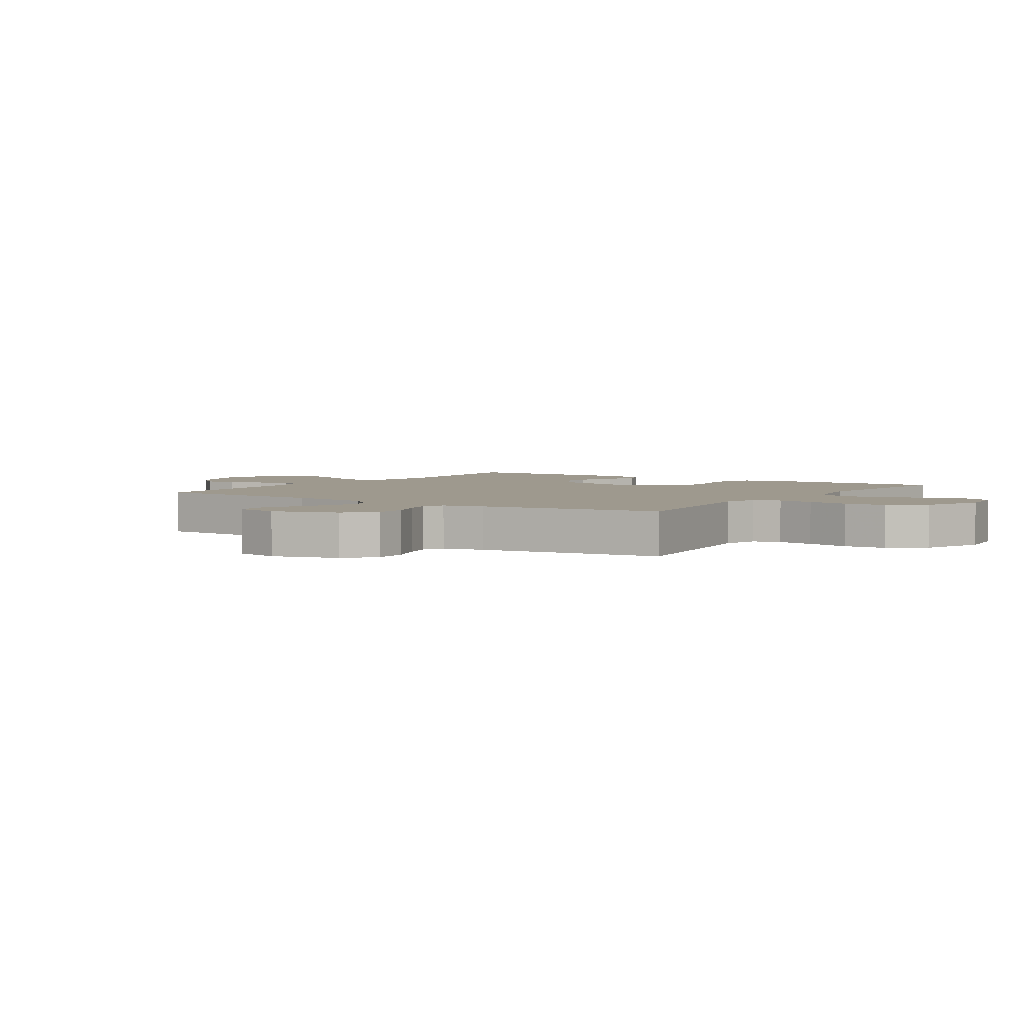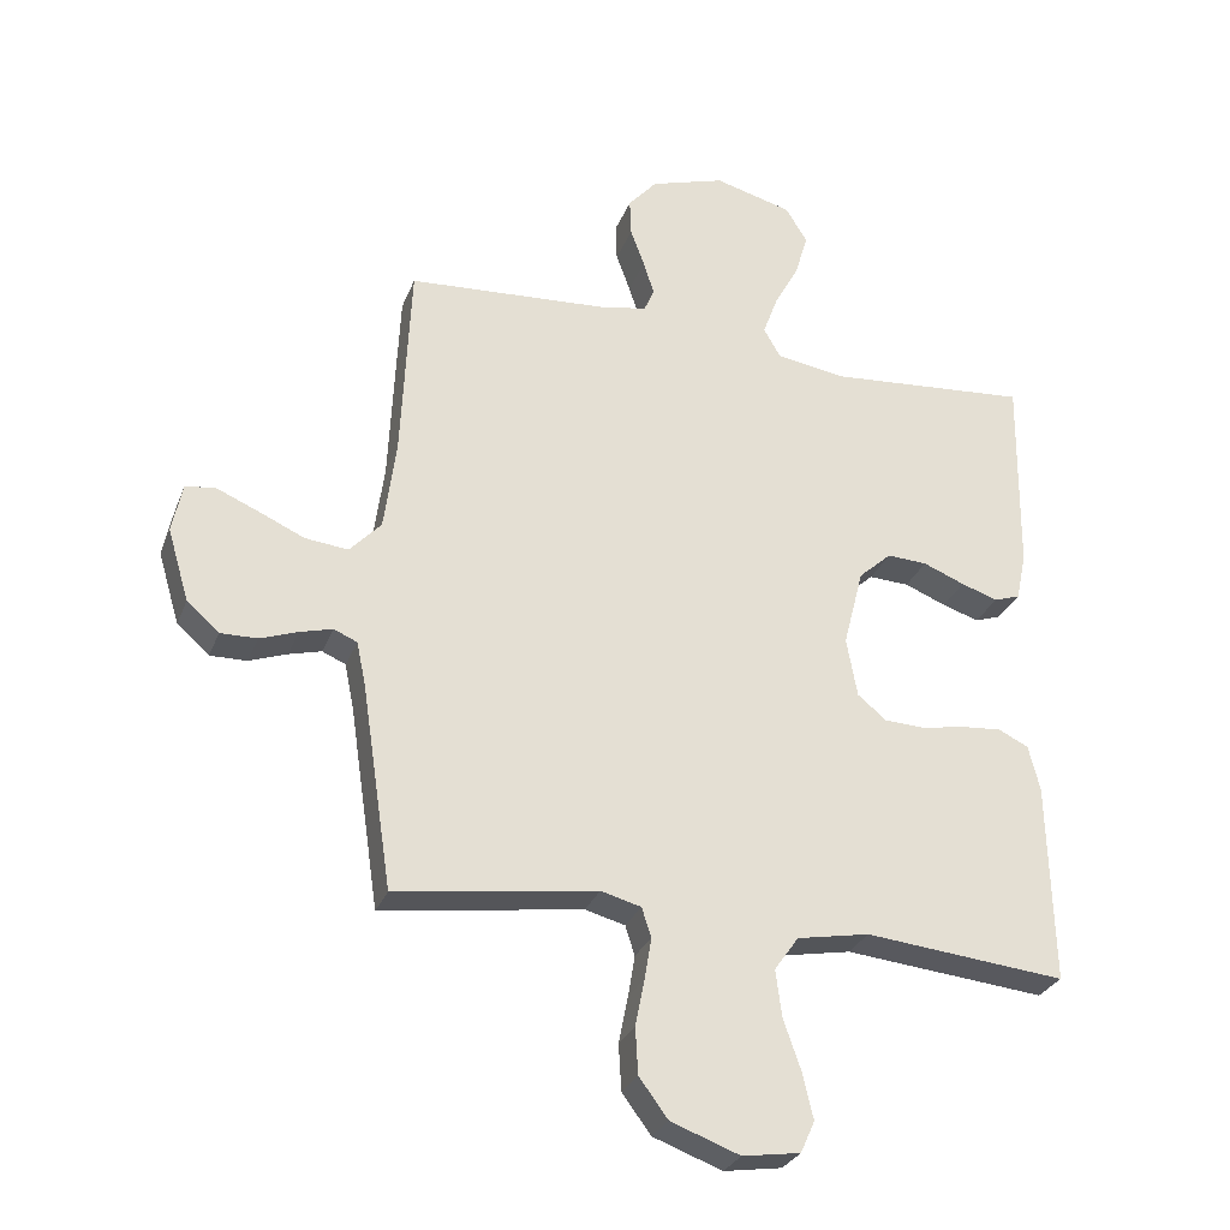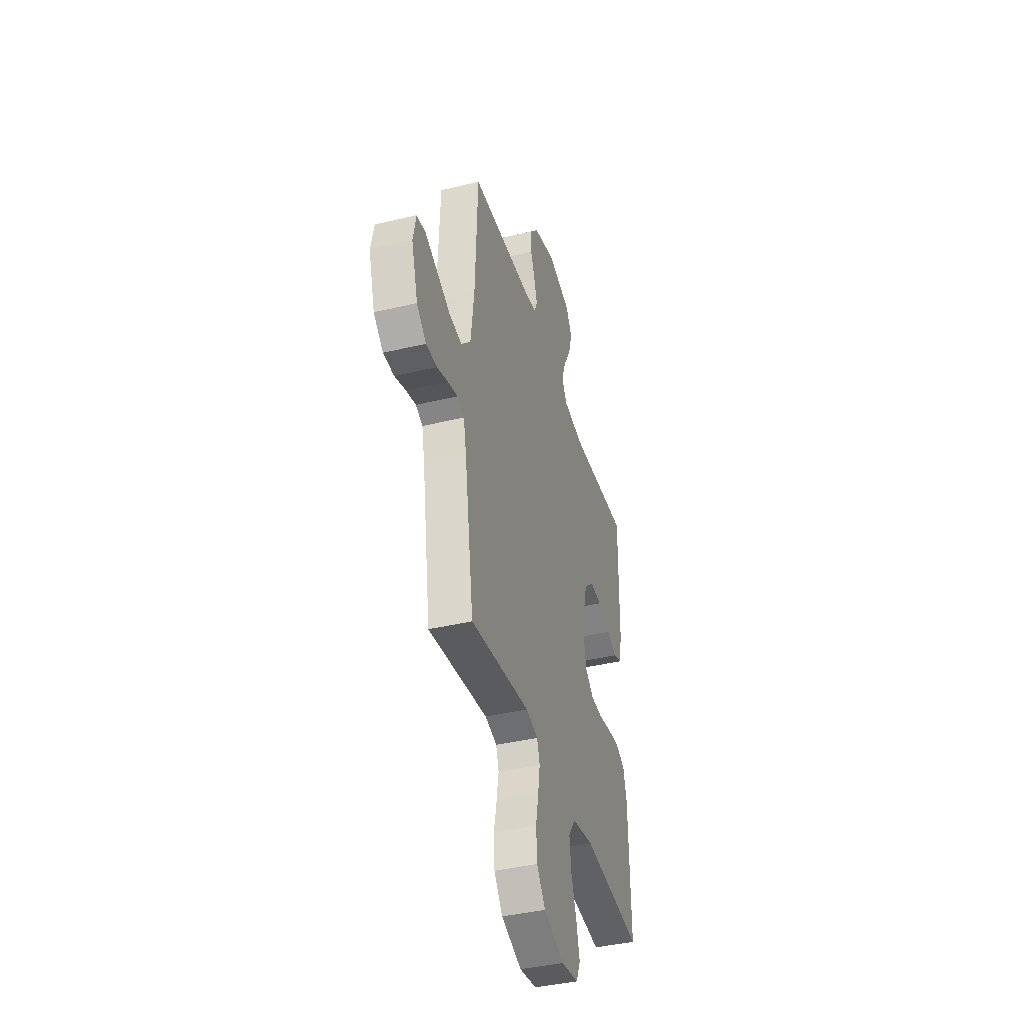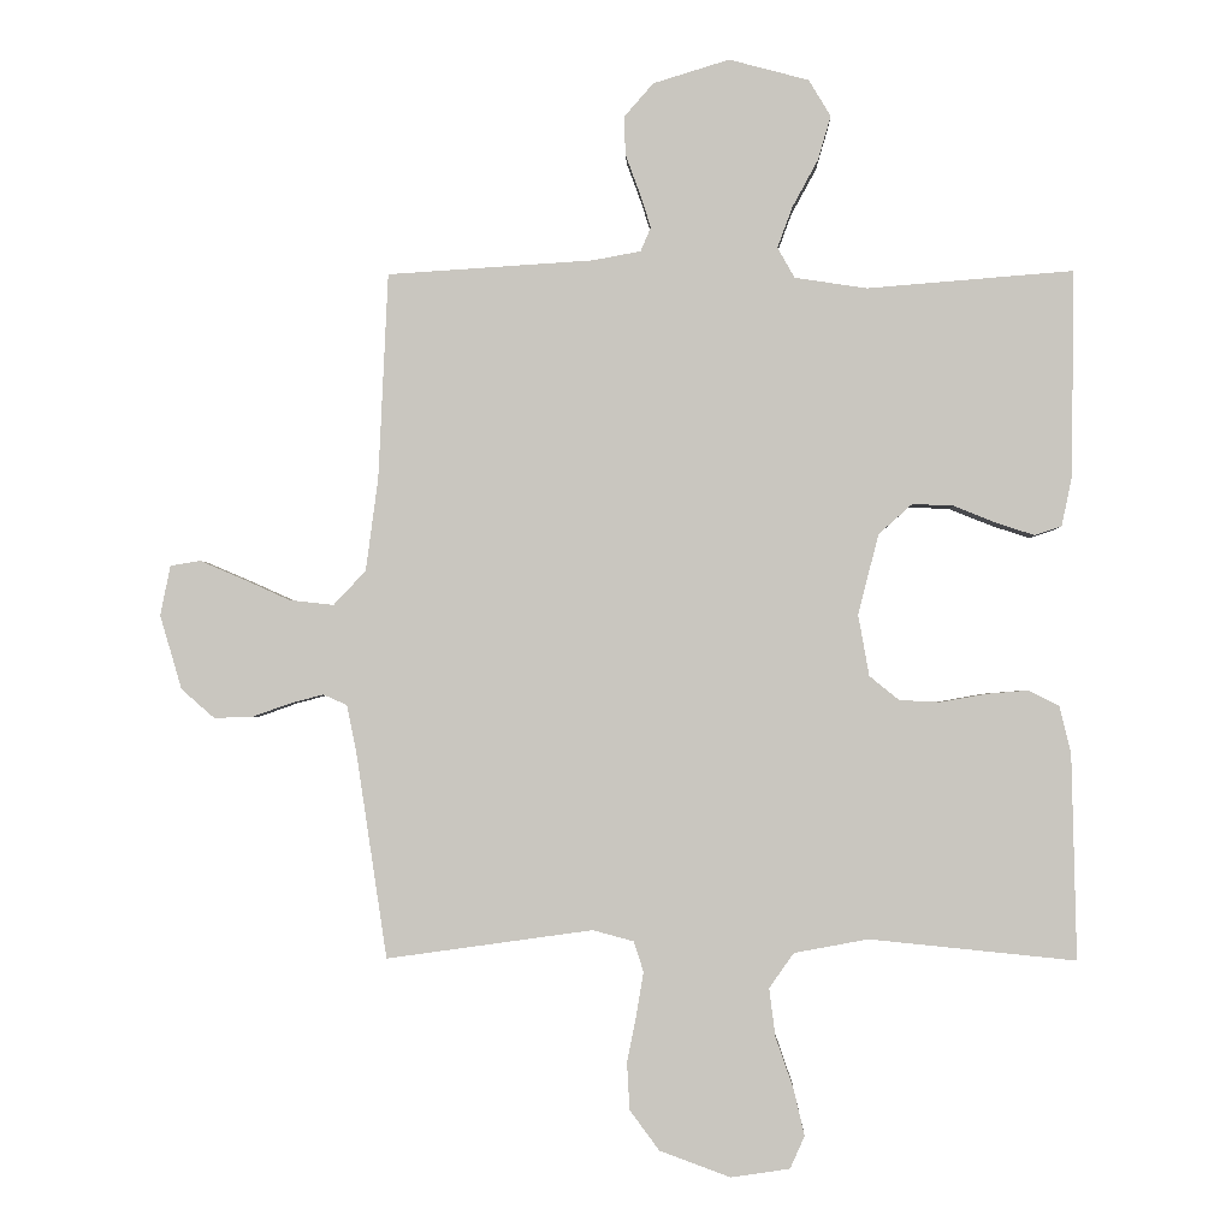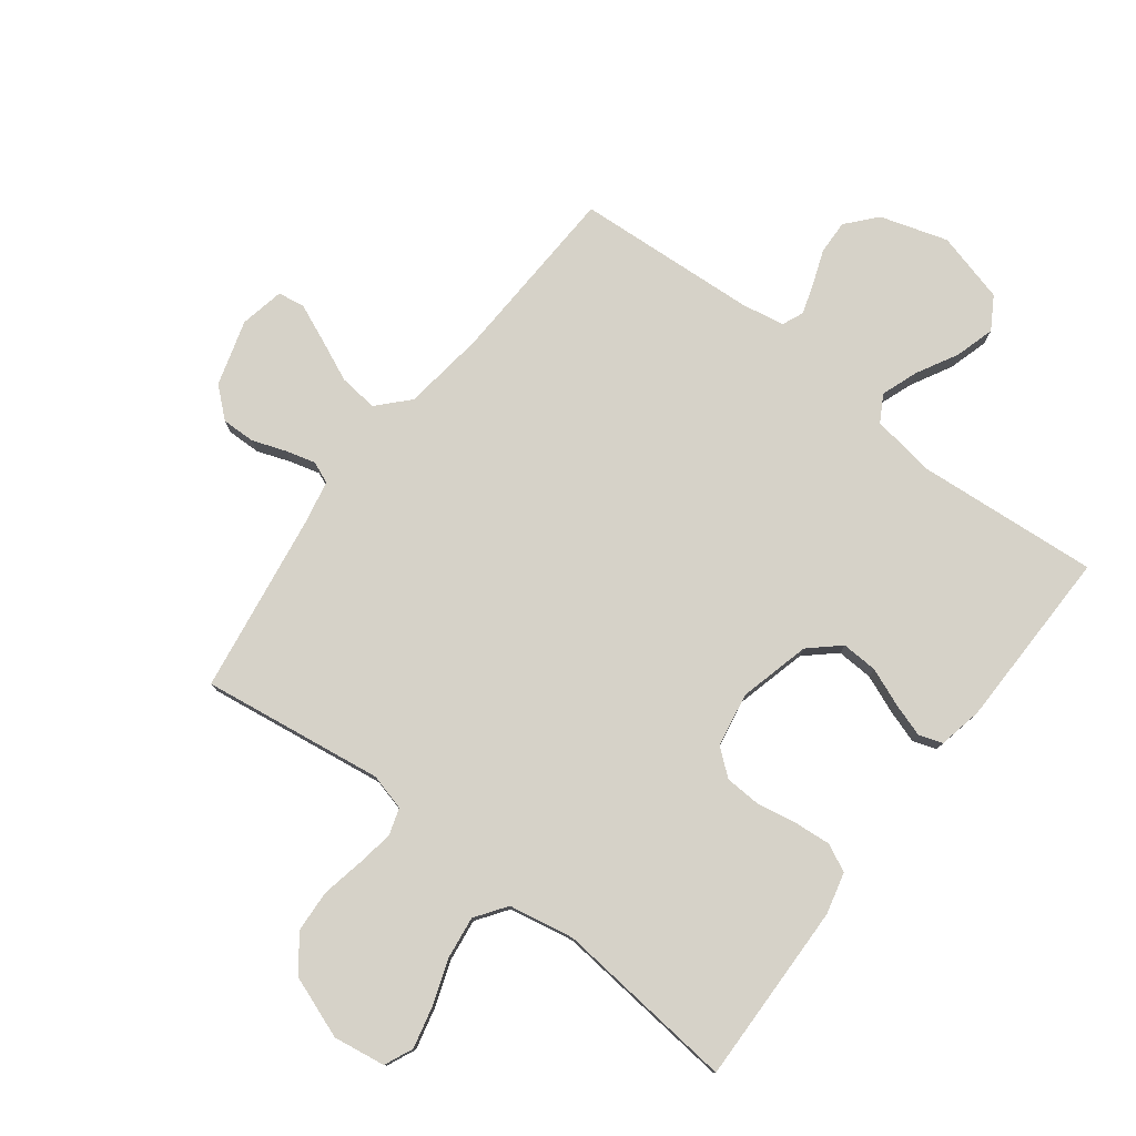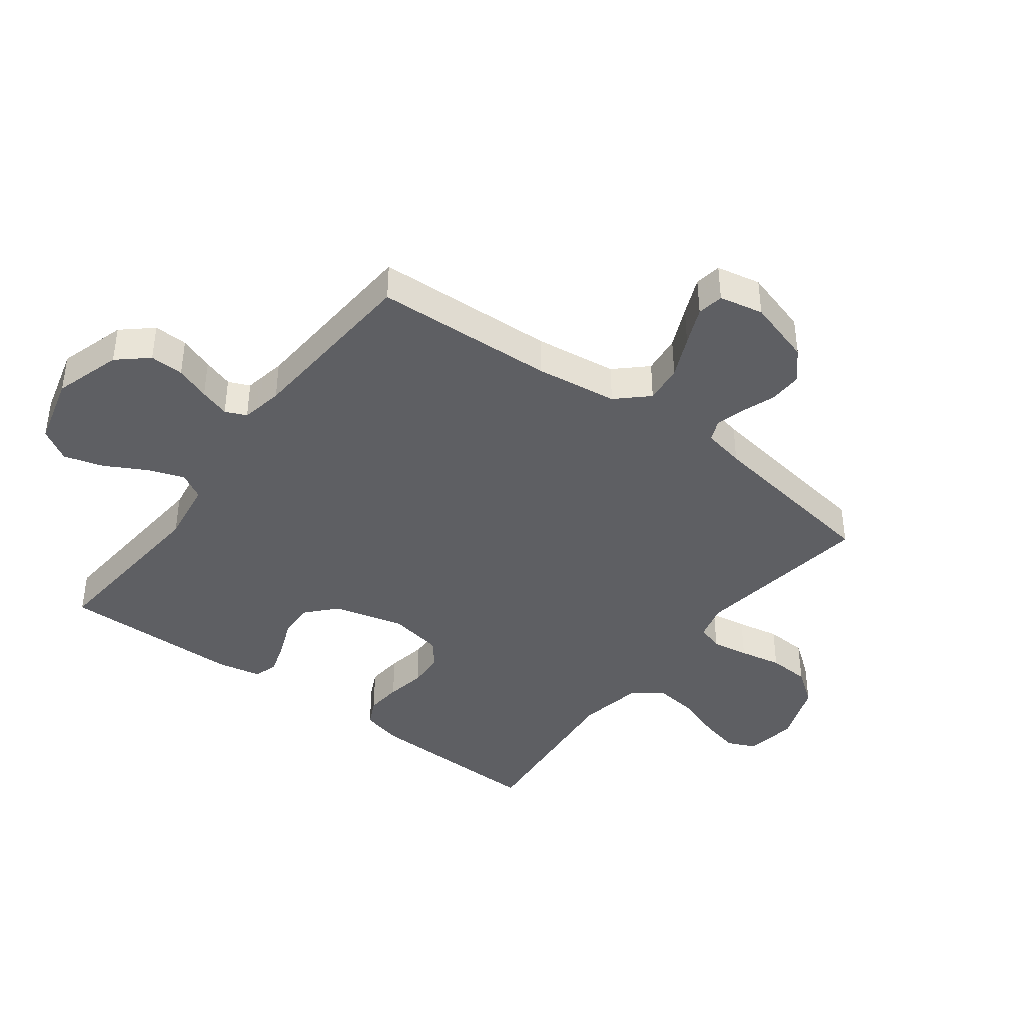
<metadata>
{"format":"obj","ext":"obj","renderer":"f3d","projection":"perspective","resolution":1024,"background":"white","views":[{"elev":3.5,"azim":124.0,"up":"+Y"},{"elev":-28.7,"azim":161.3,"up":"+Z"},{"elev":-40.5,"azim":106.4,"up":"+Z"},{"elev":-1.7,"azim":-178.1,"up":"+Z"},{"elev":78.1,"azim":-142.7,"up":"+Y"},{"elev":-40.7,"azim":53.0,"up":"+Y"}]}
</metadata>
<code>
v -0.5 0.07 0.5
v -0.2 0.07 0.476
v -0.095 0.07 0.492
v -0.07 0.07 0.536
v -0.092 0.07 0.596
v -0.129 0.07 0.664
v -0.148 0.07 0.729
v -0.116 0.07 0.782
v 0 0.07 0.813
v 0.111 0.07 0.779
v 0.154 0.07 0.73
v 0.152 0.07 0.674
v 0.131 0.07 0.617
v 0.115 0.07 0.567
v 0.13 0.07 0.532
v 0.2 0.07 0.519
v 0.5 0.07 0.5
v 0.514 0.07 0.2
v 0.532 0.07 0.065
v 0.579 0.07 0.015
v 0.643 0.07 0.022
v 0.712 0.07 0.053
v 0.775 0.07 0.08
v 0.819 0.07 0.073
v 0.834 0.07 0
v 0.802 0.07 -0.108
v 0.754 0.07 -0.15
v 0.699 0.07 -0.149
v 0.643 0.07 -0.129
v 0.594 0.07 -0.116
v 0.559 0.07 -0.131
v 0.545 0.07 -0.2
v 0.5 0.07 -0.5
v 0.2 0.07 -0.458
v 0.14 0.07 -0.474
v 0.126 0.07 -0.518
v 0.136 0.07 -0.579
v 0.15 0.07 -0.649
v 0.146 0.07 -0.718
v 0.103 0.07 -0.776
v 0 0.07 -0.814
v -0.086 0.07 -0.801
v -0.107 0.07 -0.754
v -0.091 0.07 -0.686
v -0.065 0.07 -0.611
v -0.056 0.07 -0.541
v -0.092 0.07 -0.49
v -0.2 0.07 -0.47
v -0.5 0.07 -0.5
v -0.493 0.07 -0.2
v -0.476 0.07 -0.132
v -0.431 0.07 -0.11
v -0.371 0.07 -0.115
v -0.305 0.07 -0.127
v -0.245 0.07 -0.124
v -0.202 0.07 -0.089
v -0.186 0.07 0
v -0.216 0.07 0.117
v -0.265 0.07 0.161
v -0.325 0.07 0.158
v -0.387 0.07 0.133
v -0.442 0.07 0.115
v -0.481 0.07 0.128
v -0.496 0.07 0.2
v -0.5 0 0.5
v -0.2 0 0.476
v -0.095 0 0.492
v -0.07 0 0.536
v -0.092 0 0.596
v -0.129 0 0.664
v -0.148 0 0.729
v -0.116 0 0.782
v 0 0 0.813
v 0.111 0 0.779
v 0.154 0 0.73
v 0.152 0 0.674
v 0.131 0 0.617
v 0.115 0 0.567
v 0.13 0 0.532
v 0.2 0 0.519
v 0.5 0 0.5
v 0.514 0 0.2
v 0.532 0 0.065
v 0.579 0 0.015
v 0.643 0 0.022
v 0.712 0 0.053
v 0.775 0 0.08
v 0.819 0 0.073
v 0.834 0 0
v 0.802 0 -0.108
v 0.754 0 -0.15
v 0.699 0 -0.149
v 0.643 0 -0.129
v 0.594 0 -0.116
v 0.559 0 -0.131
v 0.545 0 -0.2
v 0.5 0 -0.5
v 0.2 0 -0.458
v 0.14 0 -0.474
v 0.126 0 -0.518
v 0.136 0 -0.579
v 0.15 0 -0.649
v 0.146 0 -0.718
v 0.103 0 -0.776
v 0 0 -0.814
v -0.086 0 -0.801
v -0.107 0 -0.754
v -0.091 0 -0.686
v -0.065 0 -0.611
v -0.056 0 -0.541
v -0.092 0 -0.49
v -0.2 0 -0.47
v -0.5 0 -0.5
v -0.493 0 -0.2
v -0.476 0 -0.132
v -0.431 0 -0.11
v -0.371 0 -0.115
v -0.305 0 -0.127
v -0.245 0 -0.124
v -0.202 0 -0.089
v -0.186 0 0
v -0.216 0 0.117
v -0.265 0 0.161
v -0.325 0 0.158
v -0.387 0 0.133
v -0.442 0 0.115
v -0.481 0 0.128
v -0.496 0 0.2
f 63 64 1 2
f 60 61 62 63
f 60 63 2 3
f 59 60 3
f 58 59 3 4
f 57 58 4
f 56 57 4
f 51 52 53 54
f 49 50 51 54
f 48 49 54 55
f 47 48 55 56
f 42 43 44 45
f 42 45 46
f 41 42 46
f 40 41 46
f 37 38 39 40
f 36 37 40 46
f 35 36 46 47
f 32 33 34
f 31 32 34 35
f 26 27 28 29
f 26 29 30
f 25 26 30
f 24 25 30 31
f 21 22 23 24
f 16 17 18
f 15 16 18 19
f 10 11 12 13
f 10 13 14
f 9 10 14
f 8 9 14 15
f 5 6 7 8
f 4 5 8 15
f 31 35 47 56
f 21 24 31
f 20 21 31 56
f 19 20 56 4
f 4 15 19
f 66 65 128 127
f 127 126 125 124
f 67 66 127 124
f 67 124 123
f 68 67 123 122
f 68 122 121
f 68 121 120
f 118 117 116 115
f 118 115 114 113
f 119 118 113 112
f 120 119 112 111
f 109 108 107 106
f 110 109 106
f 110 106 105
f 110 105 104
f 104 103 102 101
f 110 104 101 100
f 111 110 100 99
f 98 97 96
f 99 98 96 95
f 93 92 91 90
f 94 93 90
f 94 90 89
f 95 94 89 88
f 88 87 86 85
f 82 81 80
f 83 82 80 79
f 77 76 75 74
f 78 77 74
f 78 74 73
f 79 78 73 72
f 72 71 70 69
f 79 72 69 68
f 120 111 99 95
f 95 88 85
f 120 95 85 84
f 68 120 84 83
f 83 79 68
f 1 65 66 2
f 2 66 67 3
f 3 67 68 4
f 4 68 69 5
f 5 69 70 6
f 6 70 71 7
f 7 71 72 8
f 8 72 73 9
f 9 73 74 10
f 10 74 75 11
f 11 75 76 12
f 12 76 77 13
f 13 77 78 14
f 14 78 79 15
f 15 79 80 16
f 16 80 81 17
f 17 81 82 18
f 18 82 83 19
f 19 83 84 20
f 20 84 85 21
f 21 85 86 22
f 22 86 87 23
f 23 87 88 24
f 24 88 89 25
f 25 89 90 26
f 26 90 91 27
f 27 91 92 28
f 28 92 93 29
f 29 93 94 30
f 30 94 95 31
f 31 95 96 32
f 32 96 97 33
f 33 97 98 34
f 34 98 99 35
f 35 99 100 36
f 36 100 101 37
f 37 101 102 38
f 38 102 103 39
f 39 103 104 40
f 40 104 105 41
f 41 105 106 42
f 42 106 107 43
f 43 107 108 44
f 44 108 109 45
f 45 109 110 46
f 46 110 111 47
f 47 111 112 48
f 48 112 113 49
f 49 113 114 50
f 50 114 115 51
f 51 115 116 52
f 52 116 117 53
f 53 117 118 54
f 54 118 119 55
f 55 119 120 56
f 56 120 121 57
f 57 121 122 58
f 58 122 123 59
f 59 123 124 60
f 60 124 125 61
f 61 125 126 62
f 62 126 127 63
f 63 127 128 64
f 64 128 65 1

</code>
